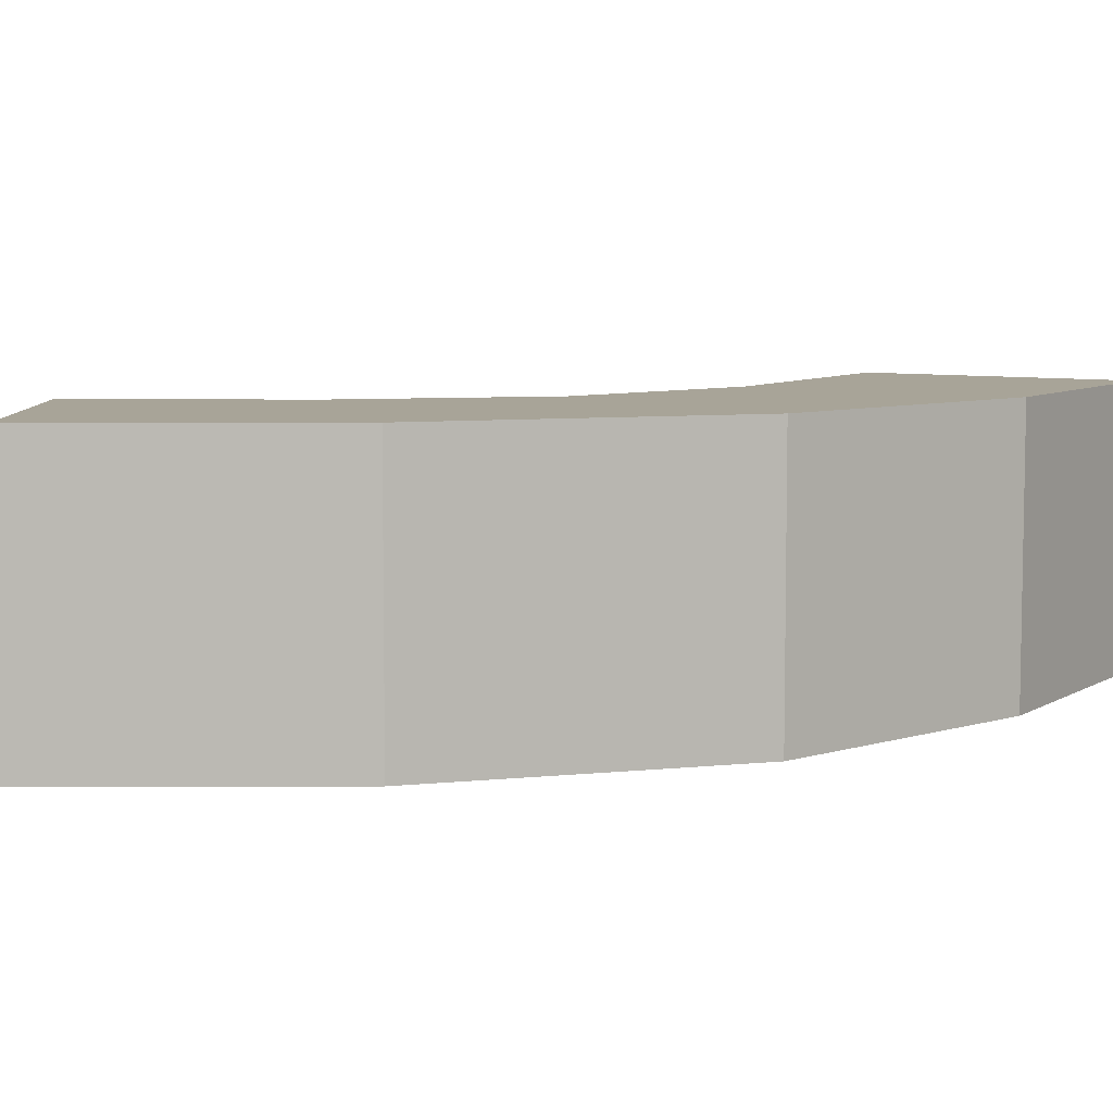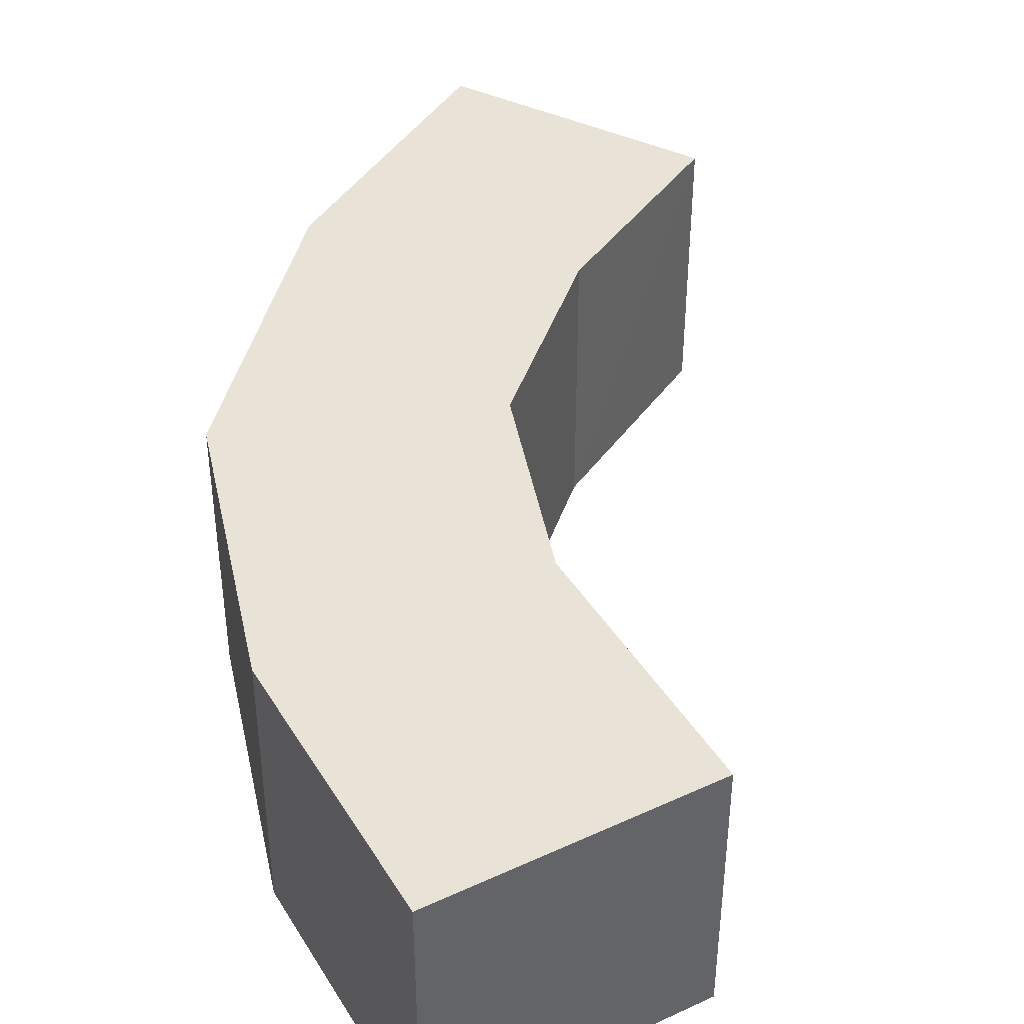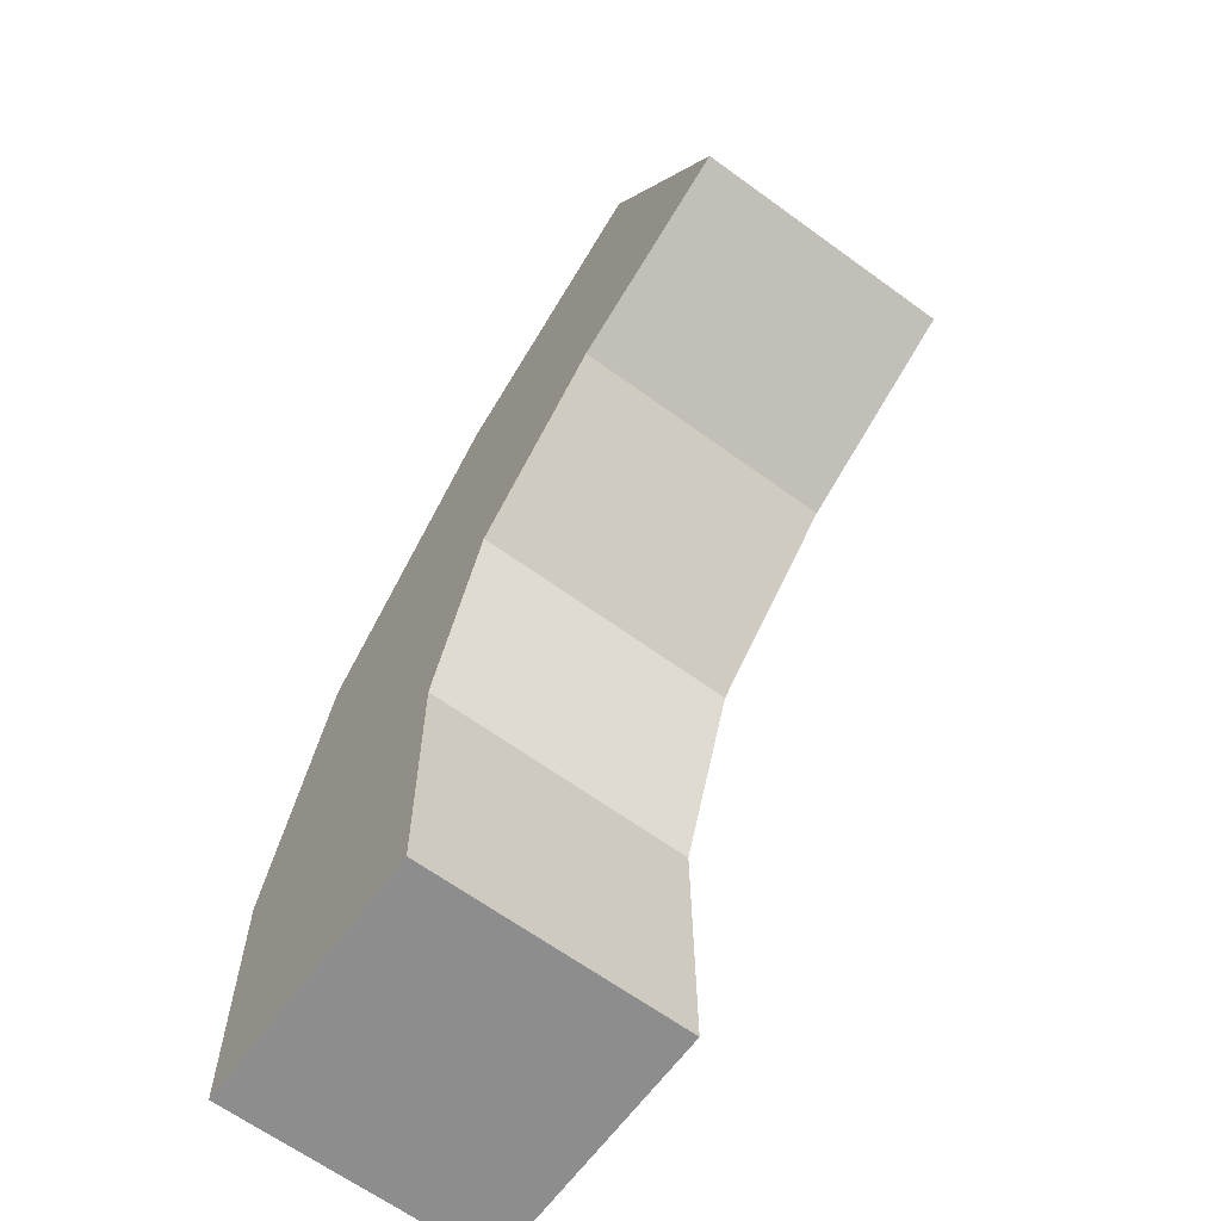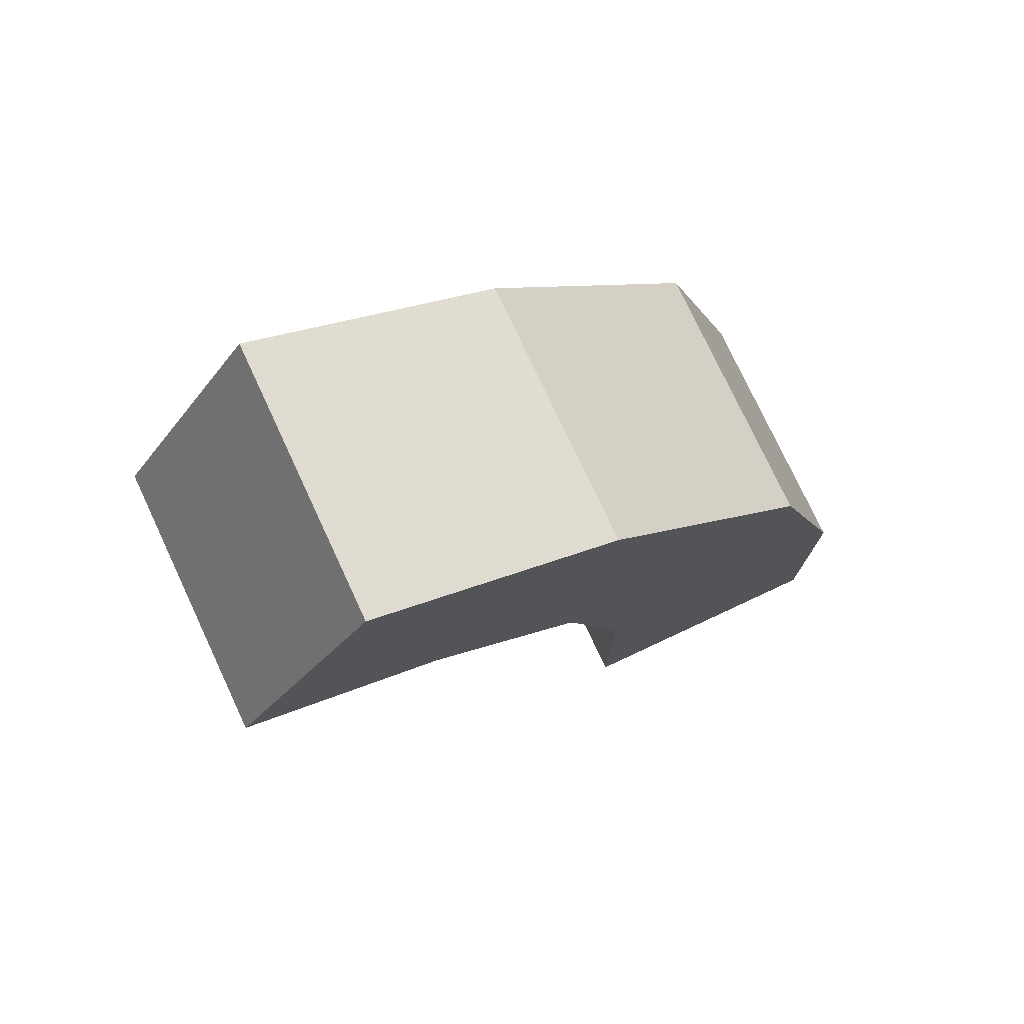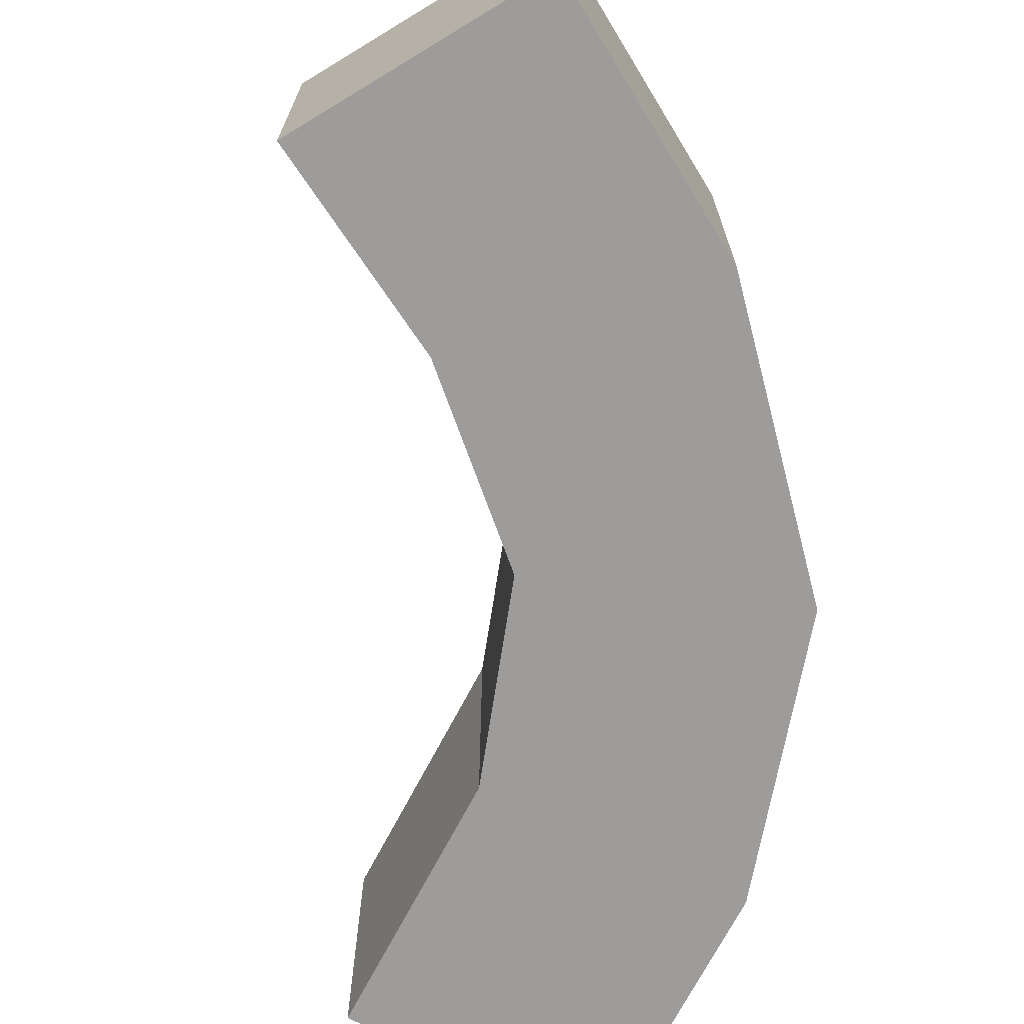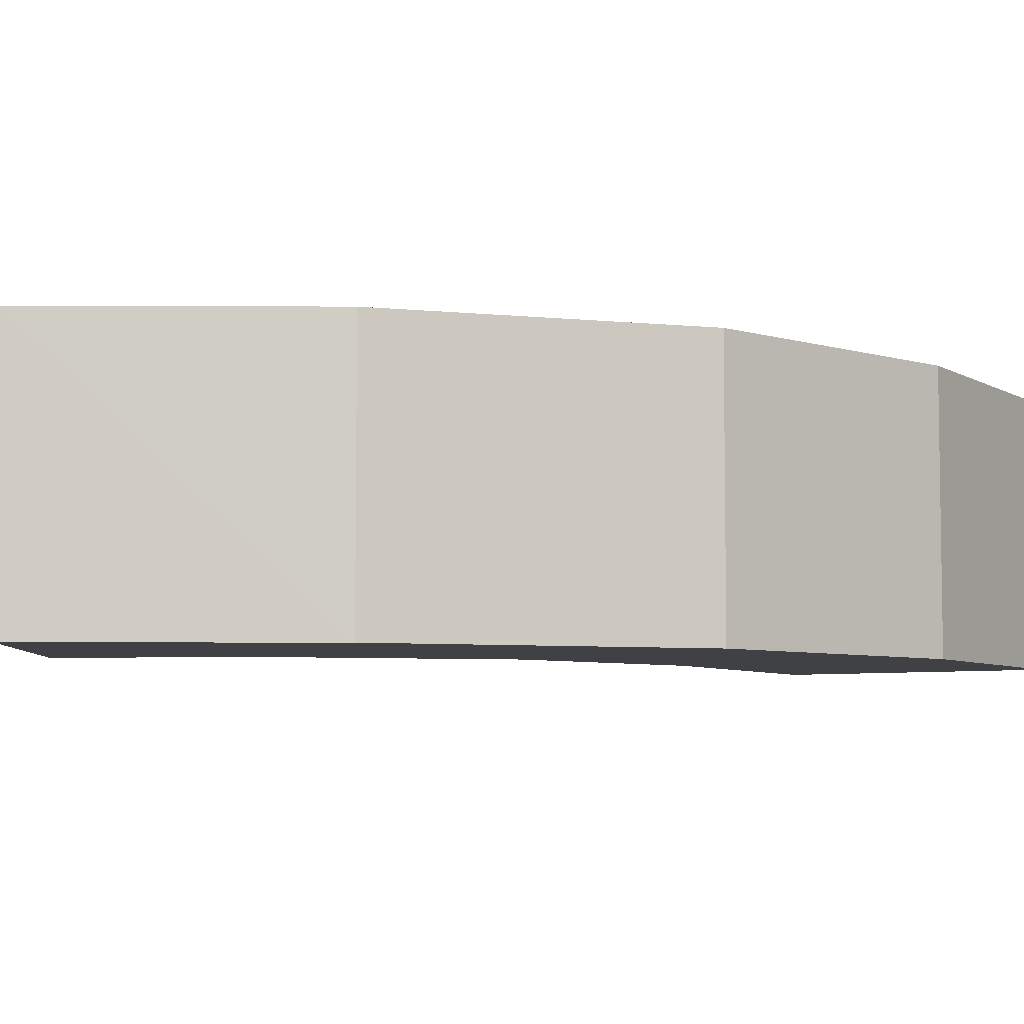
<metadata>
{"format":"obj","ext":"obj","renderer":"f3d","projection":"perspective","resolution":1024,"background":"white","views":[{"elev":7.0,"azim":-148.9,"up":"+Z"},{"elev":41.9,"azim":-28.8,"up":"+Z"},{"elev":-64.5,"azim":53.7,"up":"+Y"},{"elev":76.6,"azim":154.9,"up":"+Y"},{"elev":-70.3,"azim":152.9,"up":"+Z"},{"elev":-5.9,"azim":-149.4,"up":"+Z"}]}
</metadata>
<code>
o Cube
v 0.666 0.2922 -0.6657
v 0.666 0.2922 0.6657
v -0.6654 0.2875 0.6657
v -0.6654 0.2875 -0.6657
v 0.6562 1.602 -0.6657
v 0.6562 1.602 0.6657
v -0.6677 1.641 0.6657
v -0.6677 1.641 -0.6657
v 0.9755 2.569 -0.6657
v 0.9755 2.569 0.6657
v -0.257 3.02 -0.6657
v -0.257 3.02 0.6657
v 1.726 3.273 -0.6657
v 1.726 3.273 0.6657
v 0.7839 4.191 -0.6657
v 0.7837 4.191 0.6657
v 2.681 3.802 -0.6657
v 2.682 3.797 0.6657
v 1.989 4.926 -0.6657
v 1.985 4.928 0.6657
f 2 3 4
f 5 6 2
f 6 7 3
f 3 7 8
f 5 1 4
f 17 19 20
f 1 2 4
f 1 5 2
f 2 6 3
f 4 3 8
f 8 5 4
f 18 17 20
f 14 18 20
f 13 17 18
f 15 16 20
f 13 15 19
f 16 14 20
f 14 13 18
f 19 15 20
f 17 13 19
f 11 12 16
f 9 11 15
f 10 14 16
f 9 13 14
f 15 11 16
f 13 9 15
f 12 10 16
f 10 9 14
f 7 12 11
f 5 8 11
f 6 10 12
f 6 5 9
f 8 7 11
f 9 5 11
f 7 6 12
f 10 6 9

</code>
